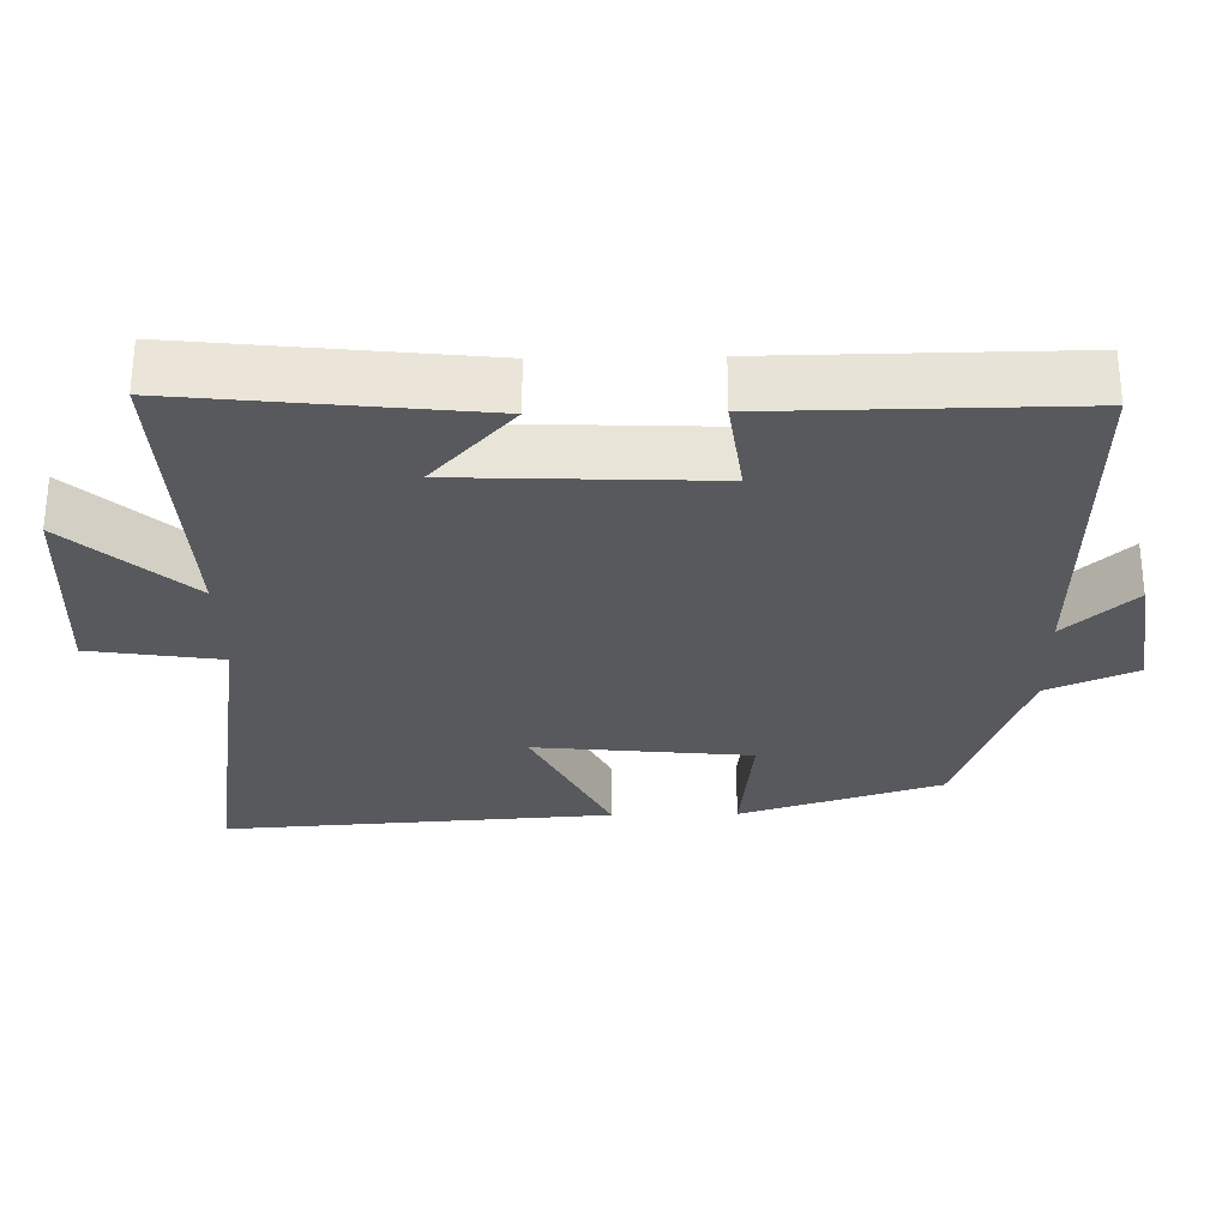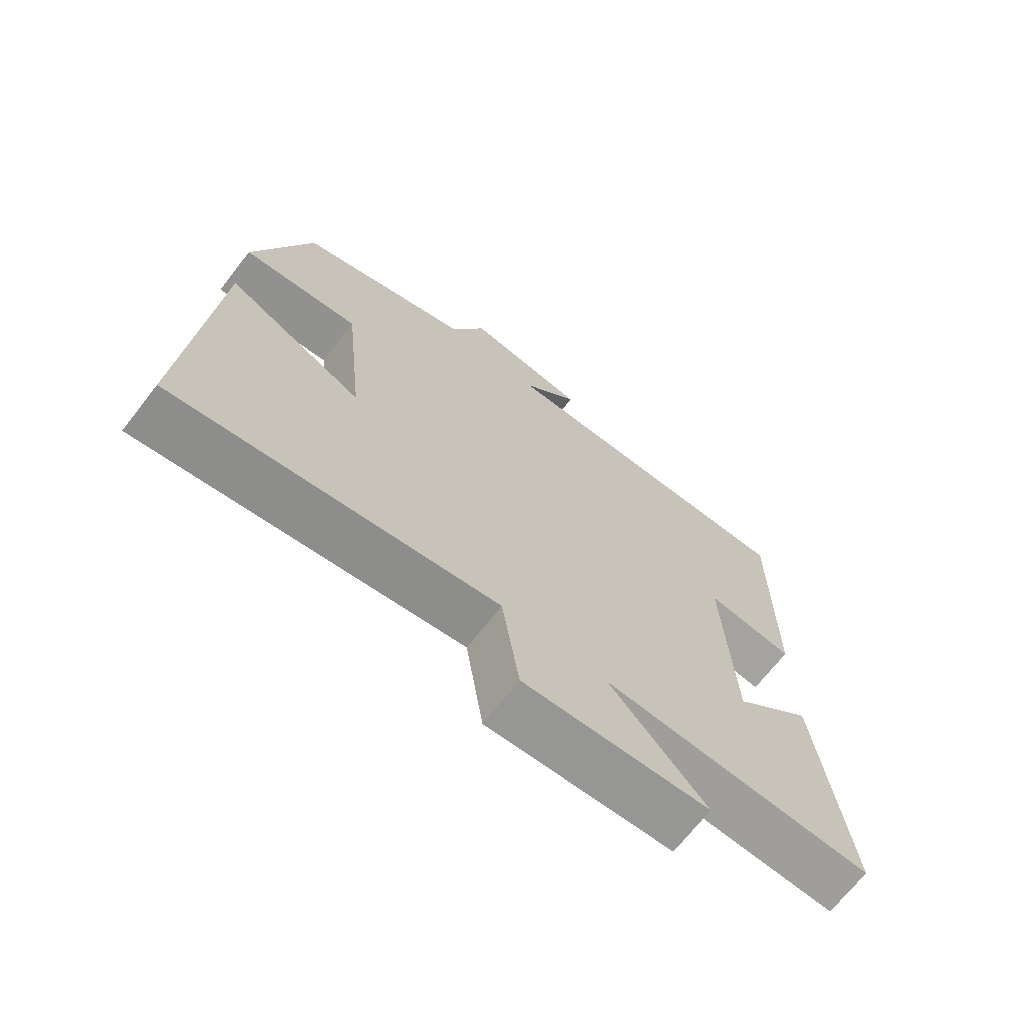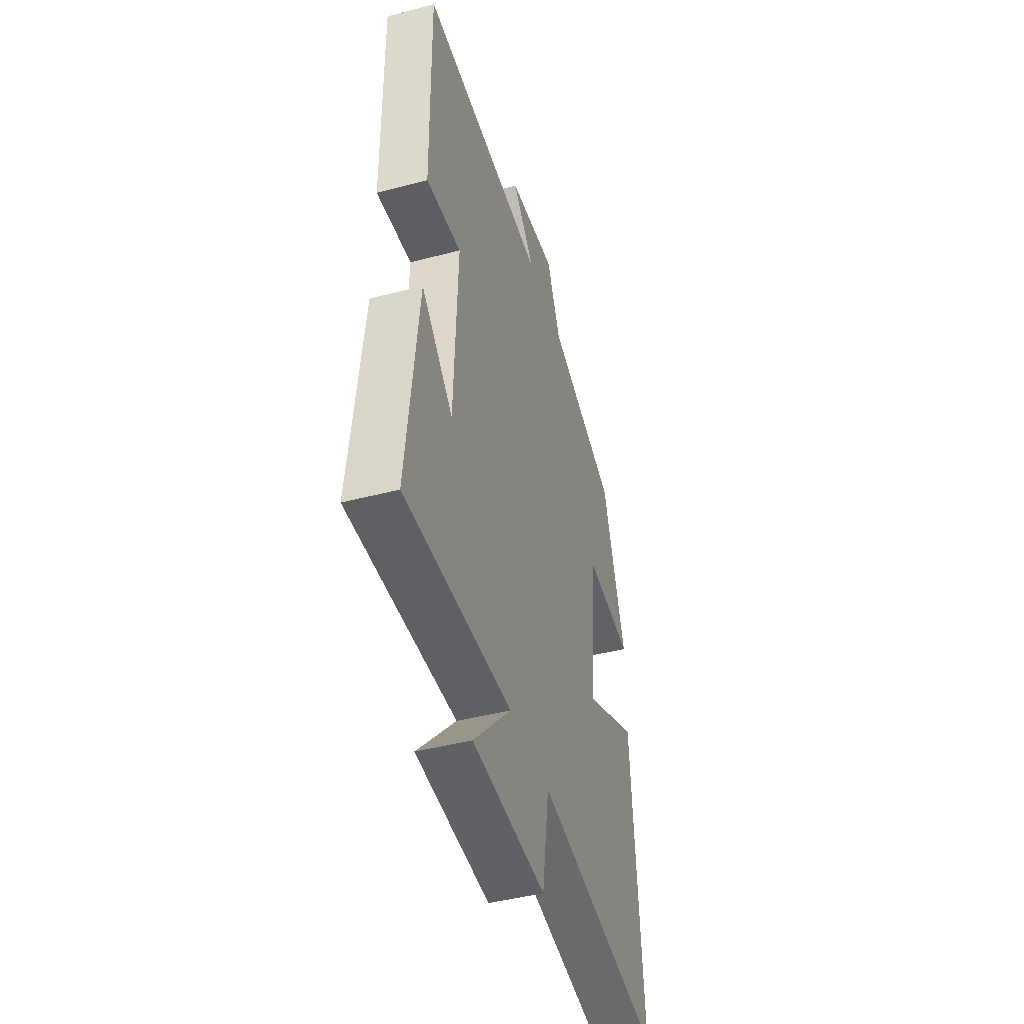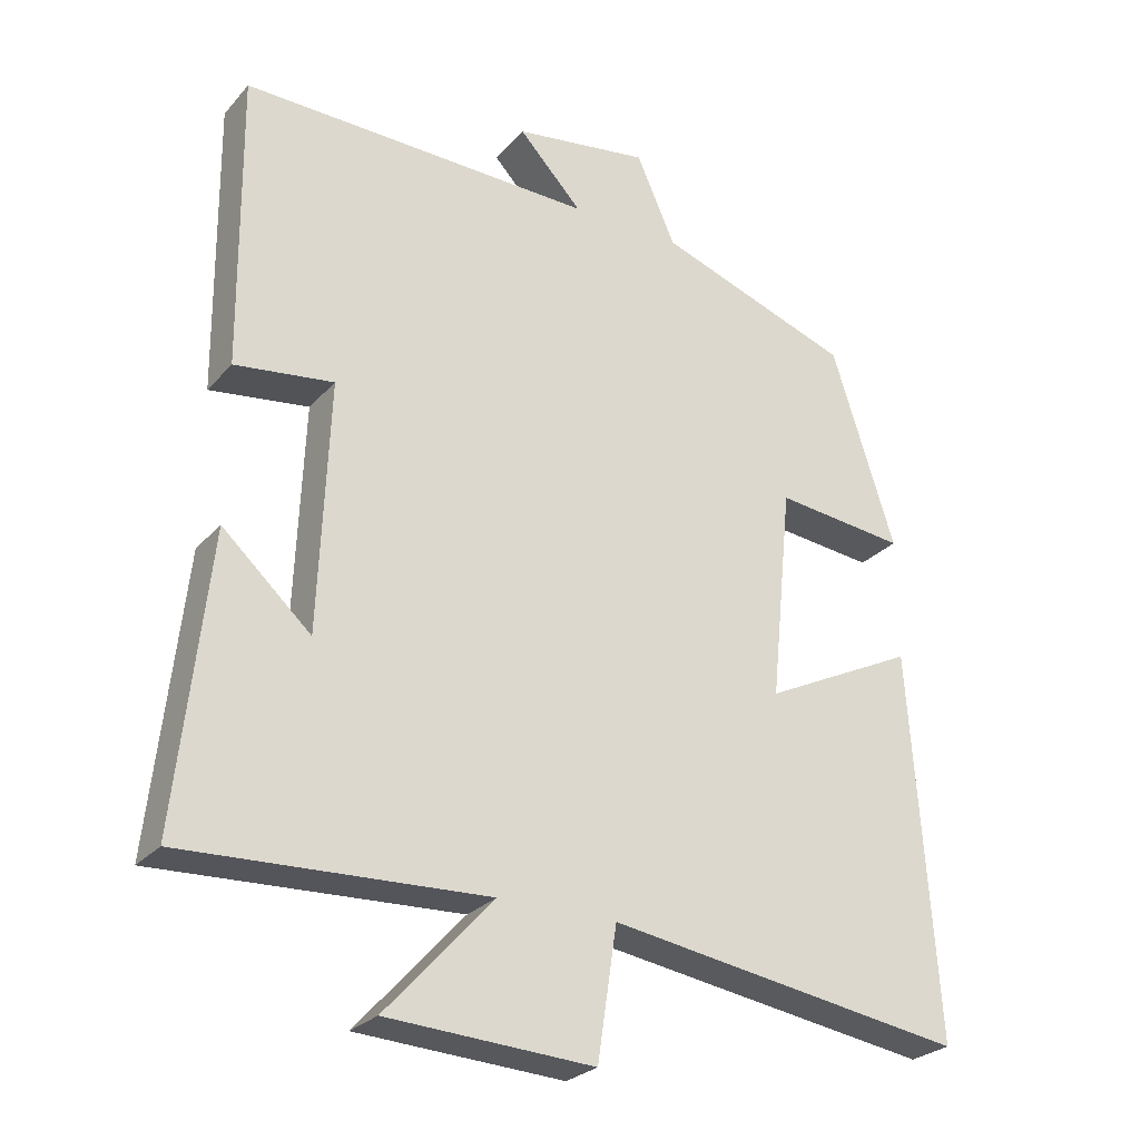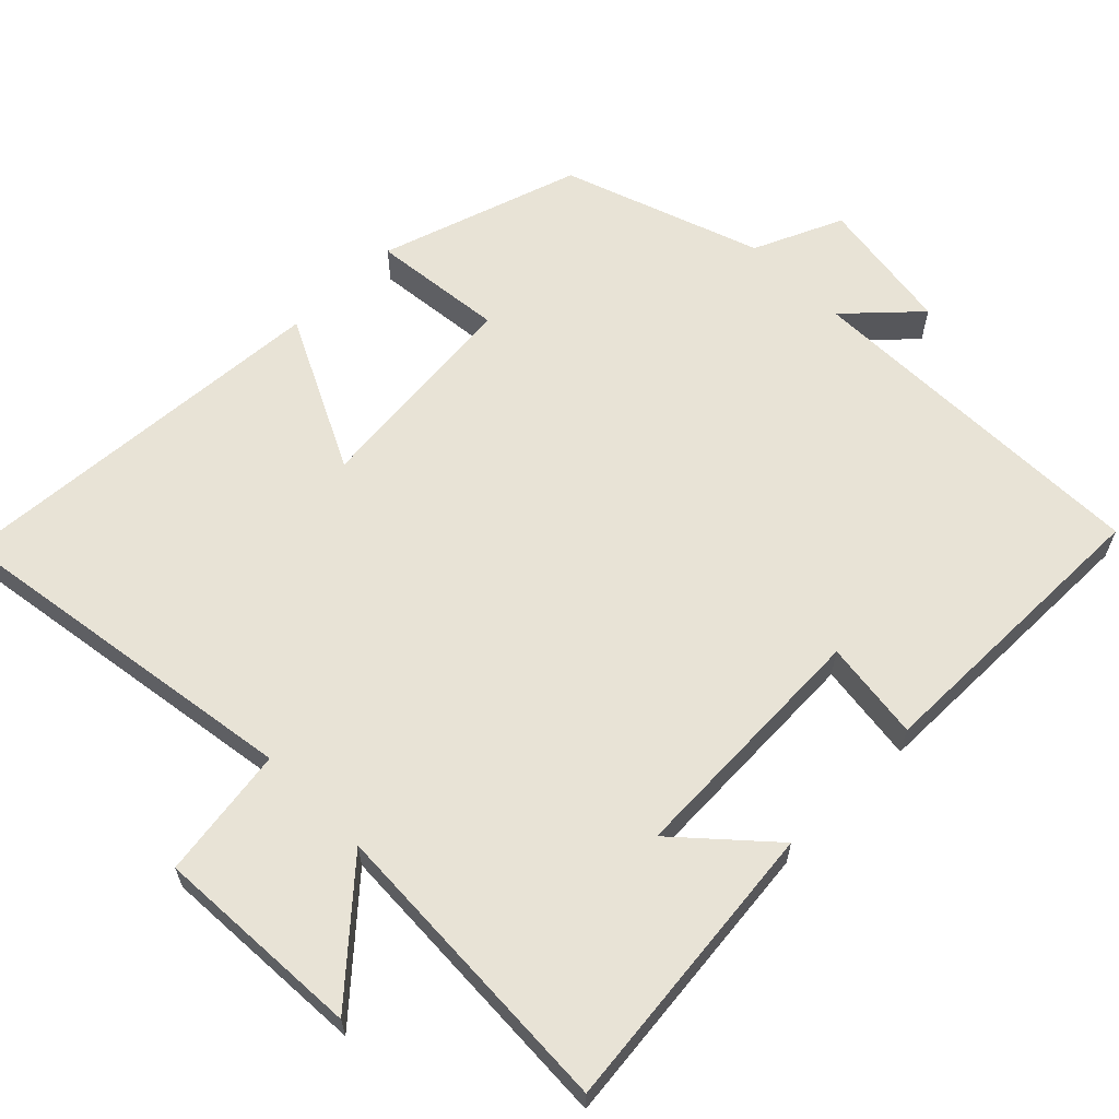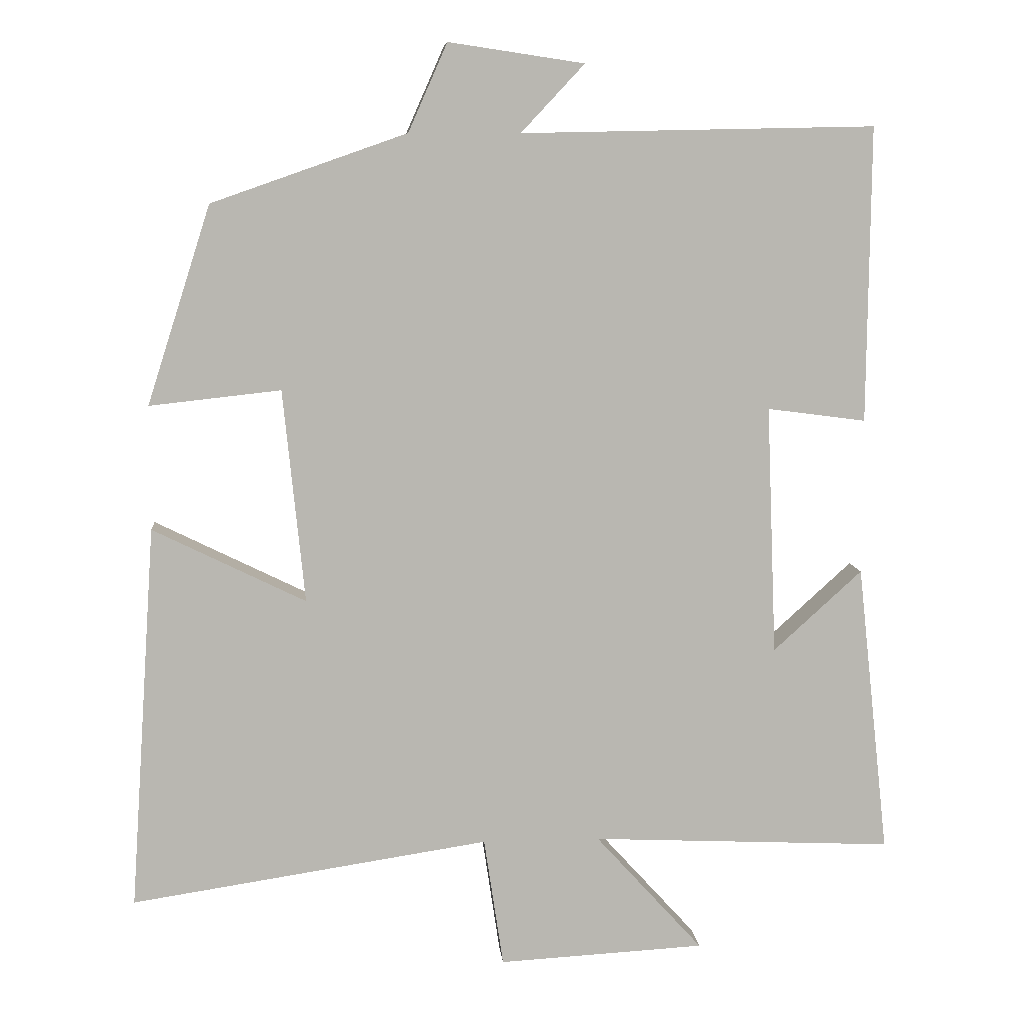
<metadata>
{"format":"obj","ext":"obj","renderer":"f3d","projection":"perspective","resolution":1024,"background":"white","views":[{"elev":-29.0,"azim":-88.9,"up":"+Y"},{"elev":-69.5,"azim":142.1,"up":"+Z"},{"elev":-44.9,"azim":-73.1,"up":"+Z"},{"elev":-26.6,"azim":-31.7,"up":"+Z"},{"elev":62.5,"azim":-134.7,"up":"+Y"},{"elev":8.5,"azim":175.0,"up":"+Z"}]}
</metadata>
<code>
v 0.412 0.07 0.405
v 0.5 0.07 0.13
v 0.318 0.07 0.15
v 0.288 0.07 -0.146
v 0.5 0.07 -0.042
v 0.536 0.07 -0.576
v 0.039 0.07 -0.5
v 0.012 0.07 -0.68
v -0.274 0.07 -0.664
v -0.125 0.07 -0.5
v -0.544 0.07 -0.519
v -0.5 0.07 -0.116
v -0.377 0.07 -0.228
v -0.363 0.07 0.118
v -0.5 0.07 0.1
v -0.504 0.07 0.51
v -0.013 0.07 0.5
v -0.101 0.07 0.594
v 0.087 0.07 0.622
v 0.141 0.07 0.5
v 0.412 0 0.405
v 0.5 0 0.13
v 0.318 0 0.15
v 0.288 0 -0.146
v 0.5 0 -0.042
v 0.536 0 -0.576
v 0.039 0 -0.5
v 0.012 0 -0.68
v -0.274 0 -0.664
v -0.125 0 -0.5
v -0.544 0 -0.519
v -0.5 0 -0.116
v -0.377 0 -0.228
v -0.363 0 0.118
v -0.5 0 0.1
v -0.504 0 0.51
v -0.013 0 0.5
v -0.101 0 0.594
v 0.087 0 0.622
v 0.141 0 0.5
f 17 18 19 20
f 1 2 3
f 20 1 3
f 17 20 3
f 14 15 16 17
f 17 3 4
f 14 17 4
f 13 14 4
f 10 11 12 13
f 10 13 4
f 7 8 9 10
f 7 10 4 5
f 5 6 7
f 40 39 38 37
f 23 22 21
f 23 21 40
f 23 40 37
f 37 36 35 34
f 24 23 37
f 24 37 34
f 24 34 33
f 33 32 31 30
f 24 33 30
f 30 29 28 27
f 25 24 30 27
f 27 26 25
f 1 21 22 2
f 2 22 23 3
f 3 23 24 4
f 4 24 25 5
f 5 25 26 6
f 6 26 27 7
f 7 27 28 8
f 8 28 29 9
f 9 29 30 10
f 10 30 31 11
f 11 31 32 12
f 12 32 33 13
f 13 33 34 14
f 14 34 35 15
f 15 35 36 16
f 16 36 37 17
f 17 37 38 18
f 18 38 39 19
f 19 39 40 20
f 20 40 21 1

</code>
